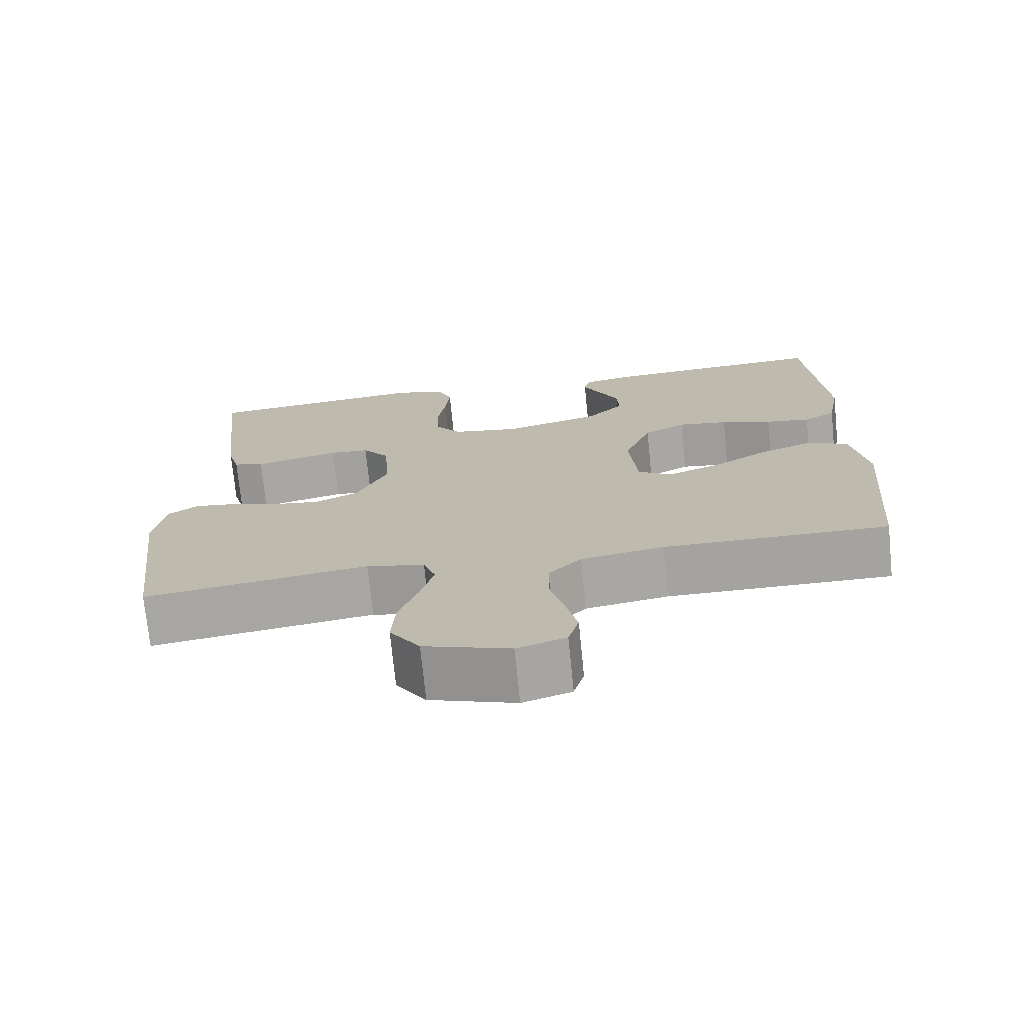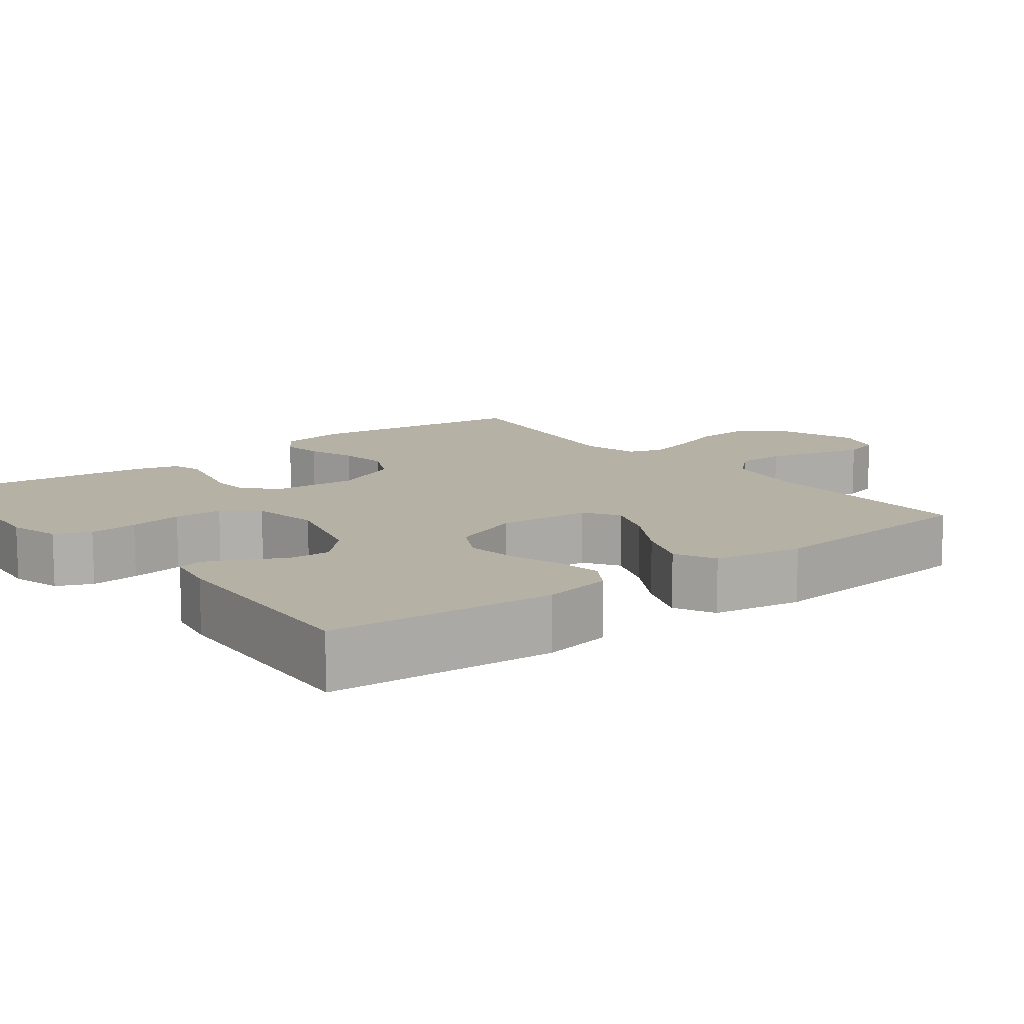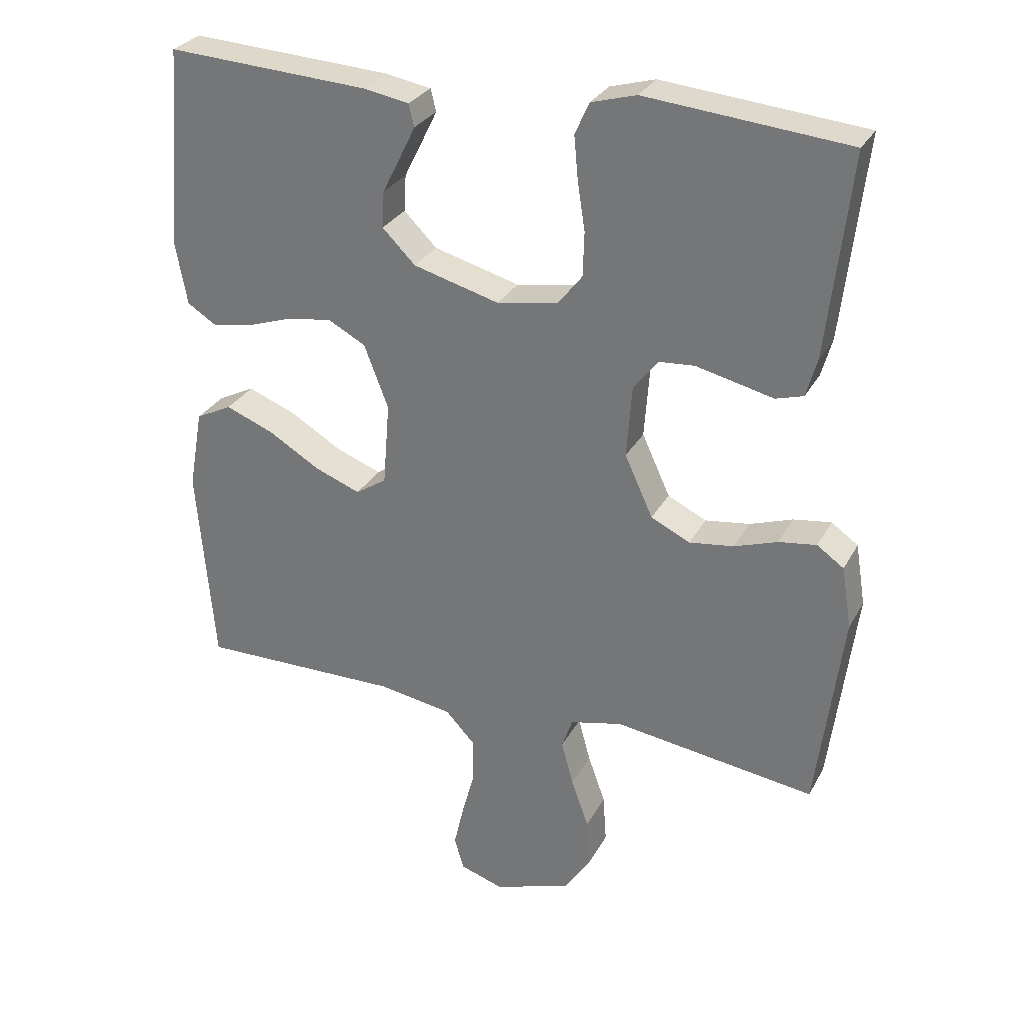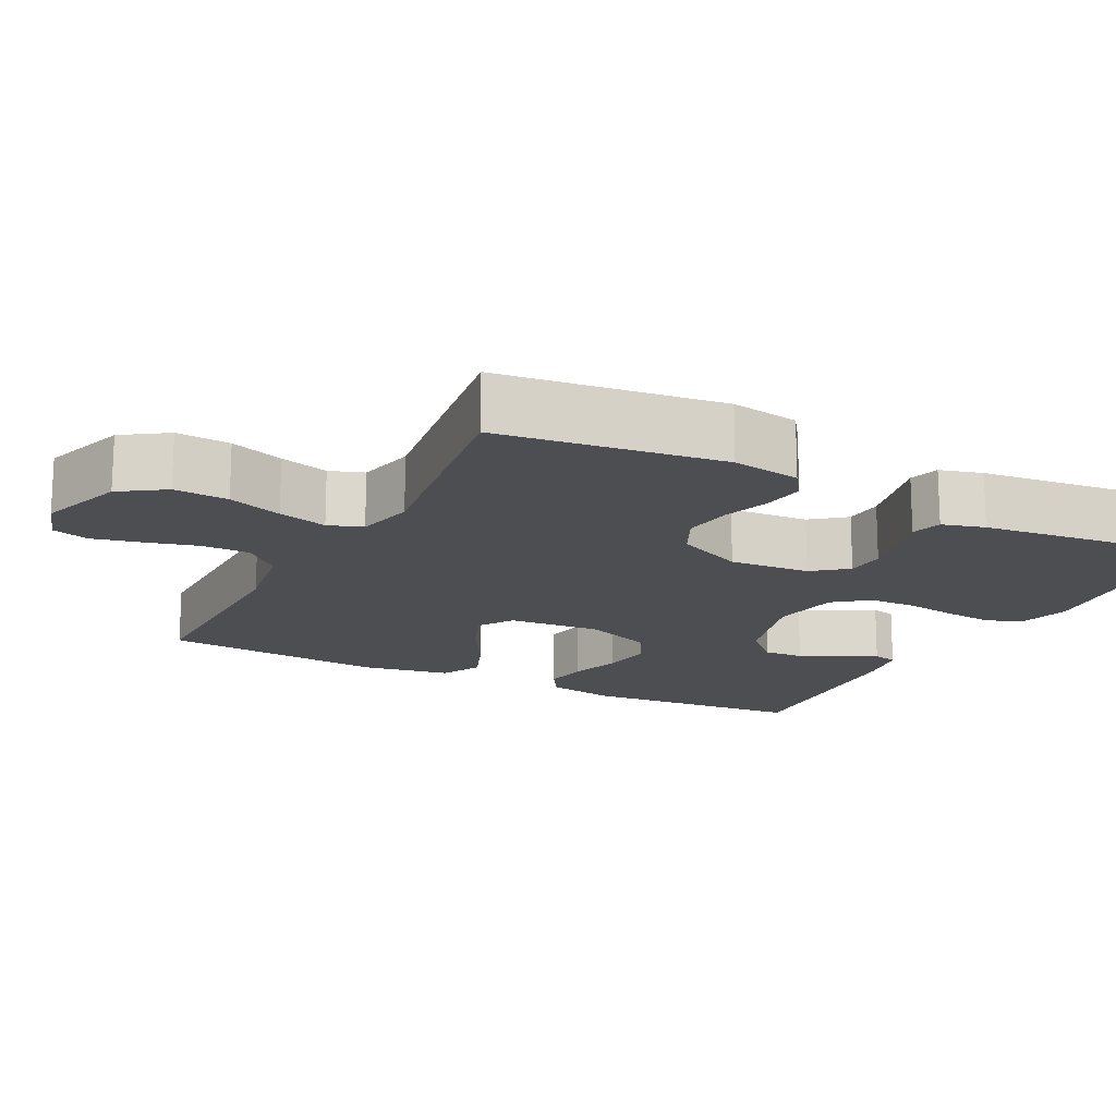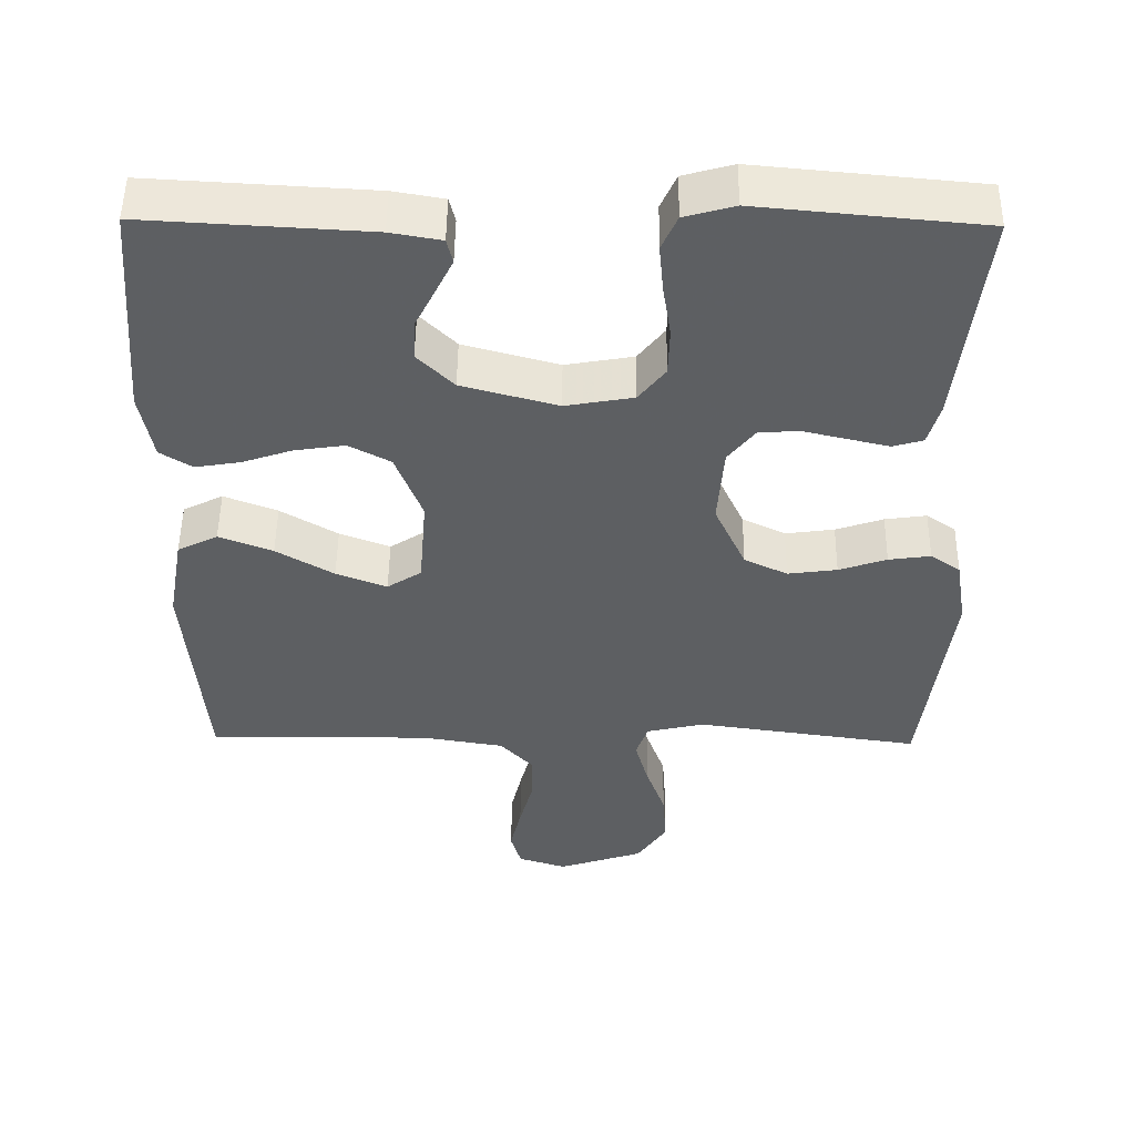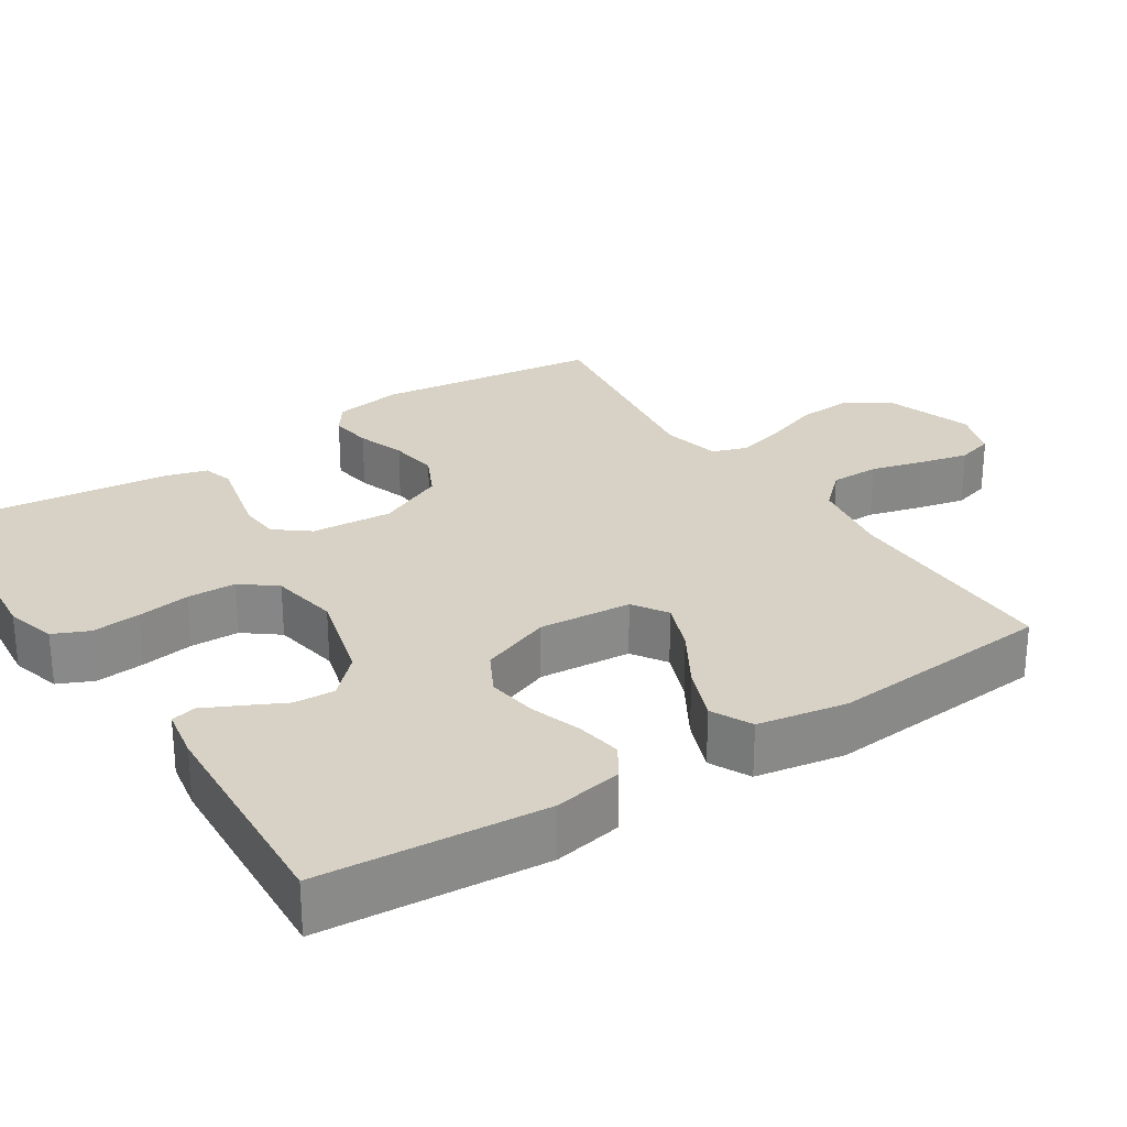
<metadata>
{"format":"obj","ext":"obj","renderer":"f3d","projection":"perspective","resolution":1024,"background":"white","views":[{"elev":-73.2,"azim":5.7,"up":"+Z"},{"elev":11.9,"azim":52.2,"up":"+Y"},{"elev":29.2,"azim":-156.3,"up":"+Z"},{"elev":-16.6,"azim":-117.1,"up":"+Y"},{"elev":50.3,"azim":-179.3,"up":"+Z"},{"elev":27.3,"azim":57.0,"up":"+Y"}]}
</metadata>
<code>
v -0.5 0.07 -0.5
v -0.538 0.07 -0.2
v -0.523 0.07 -0.108
v -0.483 0.07 -0.08
v -0.427 0.07 -0.088
v -0.363 0.07 -0.11
v -0.297 0.07 -0.119
v -0.239 0.07 -0.091
v -0.197 0.07 0
v -0.205 0.07 0.108
v -0.241 0.07 0.154
v -0.294 0.07 0.158
v -0.354 0.07 0.144
v -0.409 0.07 0.131
v -0.45 0.07 0.143
v -0.466 0.07 0.2
v -0.5 0.07 0.5
v -0.2 0.07 0.528
v -0.133 0.07 0.509
v -0.112 0.07 0.462
v -0.118 0.07 0.397
v -0.129 0.07 0.326
v -0.127 0.07 0.261
v -0.091 0.07 0.215
v 0 0.07 0.199
v 0.128 0.07 0.234
v 0.177 0.07 0.283
v 0.174 0.07 0.337
v 0.147 0.07 0.391
v 0.124 0.07 0.438
v 0.132 0.07 0.471
v 0.2 0.07 0.483
v 0.5 0.07 0.5
v 0.524 0.07 0.2
v 0.507 0.07 0.108
v 0.464 0.07 0.081
v 0.404 0.07 0.091
v 0.336 0.07 0.114
v 0.269 0.07 0.124
v 0.213 0.07 0.094
v 0.177 0.07 0
v 0.187 0.07 -0.124
v 0.233 0.07 -0.154
v 0.301 0.07 -0.128
v 0.378 0.07 -0.082
v 0.45 0.07 -0.054
v 0.504 0.07 -0.081
v 0.525 0.07 -0.2
v 0.5 0.07 -0.5
v 0.2 0.07 -0.497
v 0.089 0.07 -0.515
v 0.045 0.07 -0.562
v 0.045 0.07 -0.627
v 0.064 0.07 -0.698
v 0.079 0.07 -0.763
v 0.065 0.07 -0.812
v 0 0.07 -0.833
v -0.115 0.07 -0.794
v -0.155 0.07 -0.734
v -0.15 0.07 -0.661
v -0.124 0.07 -0.588
v -0.106 0.07 -0.522
v -0.122 0.07 -0.476
v -0.2 0.07 -0.458
v -0.5 0 -0.5
v -0.538 0 -0.2
v -0.523 0 -0.108
v -0.483 0 -0.08
v -0.427 0 -0.088
v -0.363 0 -0.11
v -0.297 0 -0.119
v -0.239 0 -0.091
v -0.197 0 0
v -0.205 0 0.108
v -0.241 0 0.154
v -0.294 0 0.158
v -0.354 0 0.144
v -0.409 0 0.131
v -0.45 0 0.143
v -0.466 0 0.2
v -0.5 0 0.5
v -0.2 0 0.528
v -0.133 0 0.509
v -0.112 0 0.462
v -0.118 0 0.397
v -0.129 0 0.326
v -0.127 0 0.261
v -0.091 0 0.215
v 0 0 0.199
v 0.128 0 0.234
v 0.177 0 0.283
v 0.174 0 0.337
v 0.147 0 0.391
v 0.124 0 0.438
v 0.132 0 0.471
v 0.2 0 0.483
v 0.5 0 0.5
v 0.524 0 0.2
v 0.507 0 0.108
v 0.464 0 0.081
v 0.404 0 0.091
v 0.336 0 0.114
v 0.269 0 0.124
v 0.213 0 0.094
v 0.177 0 0
v 0.187 0 -0.124
v 0.233 0 -0.154
v 0.301 0 -0.128
v 0.378 0 -0.082
v 0.45 0 -0.054
v 0.504 0 -0.081
v 0.525 0 -0.2
v 0.5 0 -0.5
v 0.2 0 -0.497
v 0.089 0 -0.515
v 0.045 0 -0.562
v 0.045 0 -0.627
v 0.064 0 -0.698
v 0.079 0 -0.763
v 0.065 0 -0.812
v 0 0 -0.833
v -0.115 0 -0.794
v -0.155 0 -0.734
v -0.15 0 -0.661
v -0.124 0 -0.588
v -0.106 0 -0.522
v -0.122 0 -0.476
v -0.2 0 -0.458
f 59 60 61
f 58 59 61
f 57 58 61
f 56 57 61
f 55 56 61
f 54 55 61
f 53 54 61
f 52 53 61 62
f 51 52 62 63
f 48 49 50
f 47 48 50
f 46 47 50
f 45 46 50
f 44 45 50
f 51 63 64
f 50 51 64
f 44 50 64
f 43 44 64
f 36 37 38
f 35 36 38
f 34 35 38
f 33 34 38
f 32 33 38
f 31 32 38
f 30 31 38
f 29 30 38
f 28 29 38
f 27 28 38 39
f 26 27 39 40
f 20 21 22
f 19 20 22
f 18 19 22
f 17 18 22
f 16 17 22
f 15 16 22
f 14 15 22
f 13 14 22
f 12 13 22 23
f 11 12 23 24
f 4 5 6
f 3 4 6
f 2 3 6
f 1 2 6
f 64 1 6
f 64 6 7
f 64 7 8
f 43 64 8
f 42 43 8
f 41 42 8 9
f 41 9 10
f 40 41 10
f 26 40 10
f 25 26 10
f 10 11 24 25
f 125 124 123
f 125 123 122
f 125 122 121
f 125 121 120
f 125 120 119
f 125 119 118
f 125 118 117
f 126 125 117 116
f 127 126 116 115
f 114 113 112
f 114 112 111
f 114 111 110
f 114 110 109
f 114 109 108
f 128 127 115
f 128 115 114
f 128 114 108
f 128 108 107
f 102 101 100
f 102 100 99
f 102 99 98
f 102 98 97
f 102 97 96
f 102 96 95
f 102 95 94
f 102 94 93
f 102 93 92
f 103 102 92 91
f 104 103 91 90
f 86 85 84
f 86 84 83
f 86 83 82
f 86 82 81
f 86 81 80
f 86 80 79
f 86 79 78
f 86 78 77
f 87 86 77 76
f 88 87 76 75
f 70 69 68
f 70 68 67
f 70 67 66
f 70 66 65
f 70 65 128
f 71 70 128
f 72 71 128
f 72 128 107
f 72 107 106
f 73 72 106 105
f 74 73 105
f 74 105 104
f 74 104 90
f 74 90 89
f 89 88 75 74
f 1 65 66 2
f 2 66 67 3
f 3 67 68 4
f 4 68 69 5
f 5 69 70 6
f 6 70 71 7
f 7 71 72 8
f 8 72 73 9
f 9 73 74 10
f 10 74 75 11
f 11 75 76 12
f 12 76 77 13
f 13 77 78 14
f 14 78 79 15
f 15 79 80 16
f 16 80 81 17
f 17 81 82 18
f 18 82 83 19
f 19 83 84 20
f 20 84 85 21
f 21 85 86 22
f 22 86 87 23
f 23 87 88 24
f 24 88 89 25
f 25 89 90 26
f 26 90 91 27
f 27 91 92 28
f 28 92 93 29
f 29 93 94 30
f 30 94 95 31
f 31 95 96 32
f 32 96 97 33
f 33 97 98 34
f 34 98 99 35
f 35 99 100 36
f 36 100 101 37
f 37 101 102 38
f 38 102 103 39
f 39 103 104 40
f 40 104 105 41
f 41 105 106 42
f 42 106 107 43
f 43 107 108 44
f 44 108 109 45
f 45 109 110 46
f 46 110 111 47
f 47 111 112 48
f 48 112 113 49
f 49 113 114 50
f 50 114 115 51
f 51 115 116 52
f 52 116 117 53
f 53 117 118 54
f 54 118 119 55
f 55 119 120 56
f 56 120 121 57
f 57 121 122 58
f 58 122 123 59
f 59 123 124 60
f 60 124 125 61
f 61 125 126 62
f 62 126 127 63
f 63 127 128 64
f 64 128 65 1

</code>
